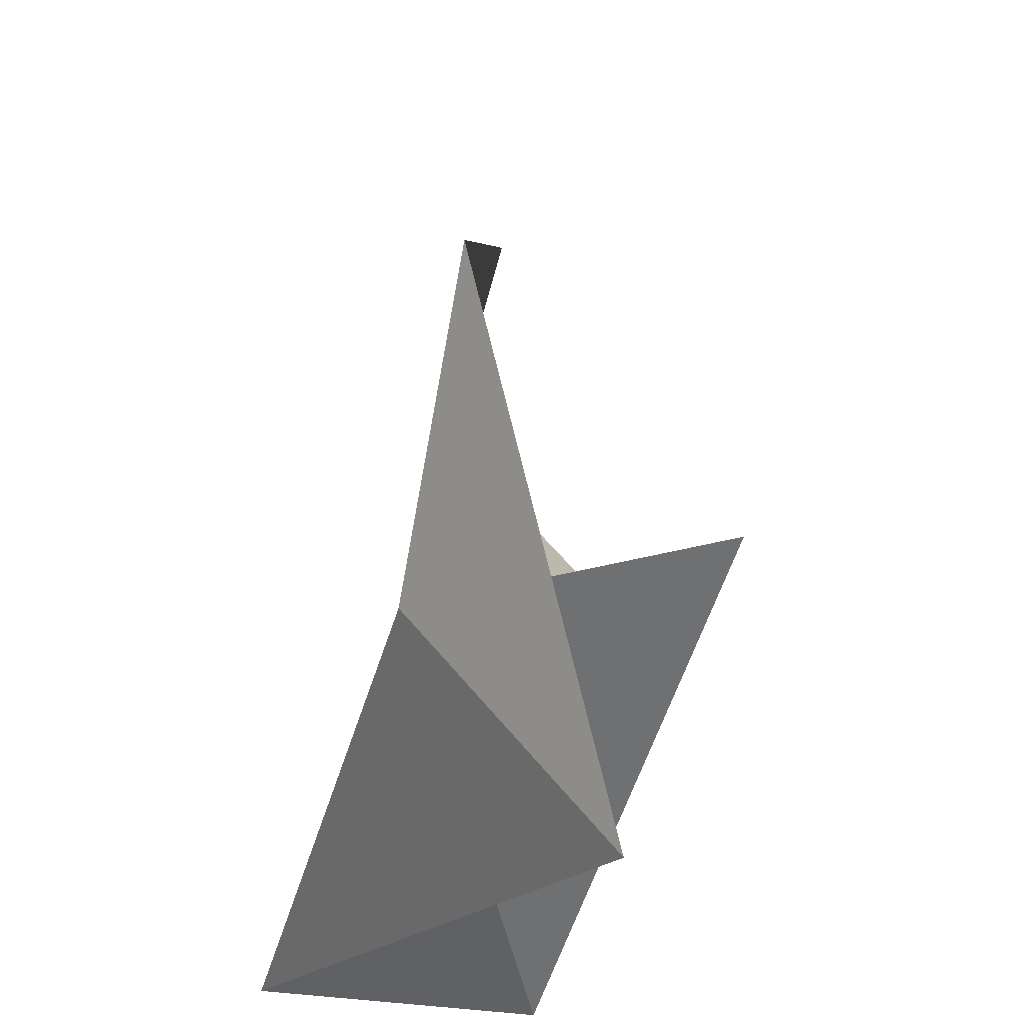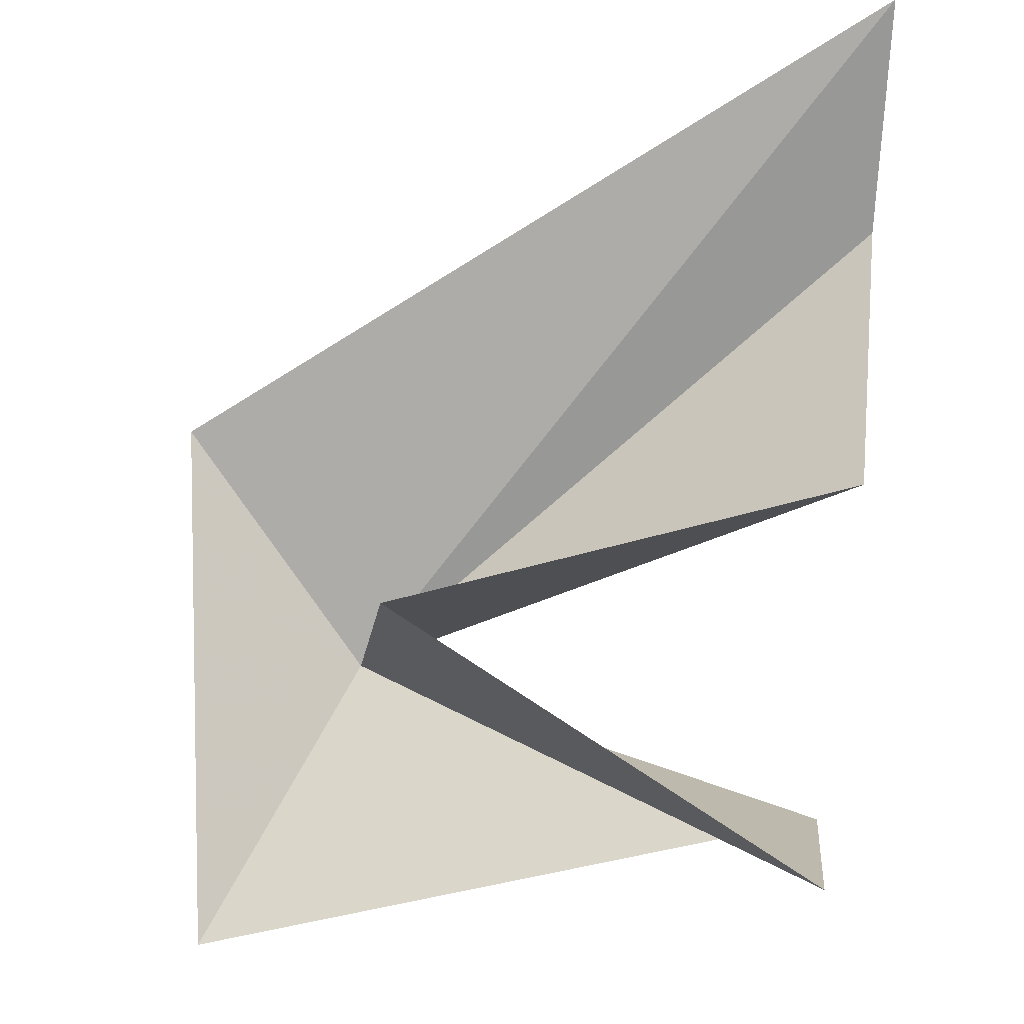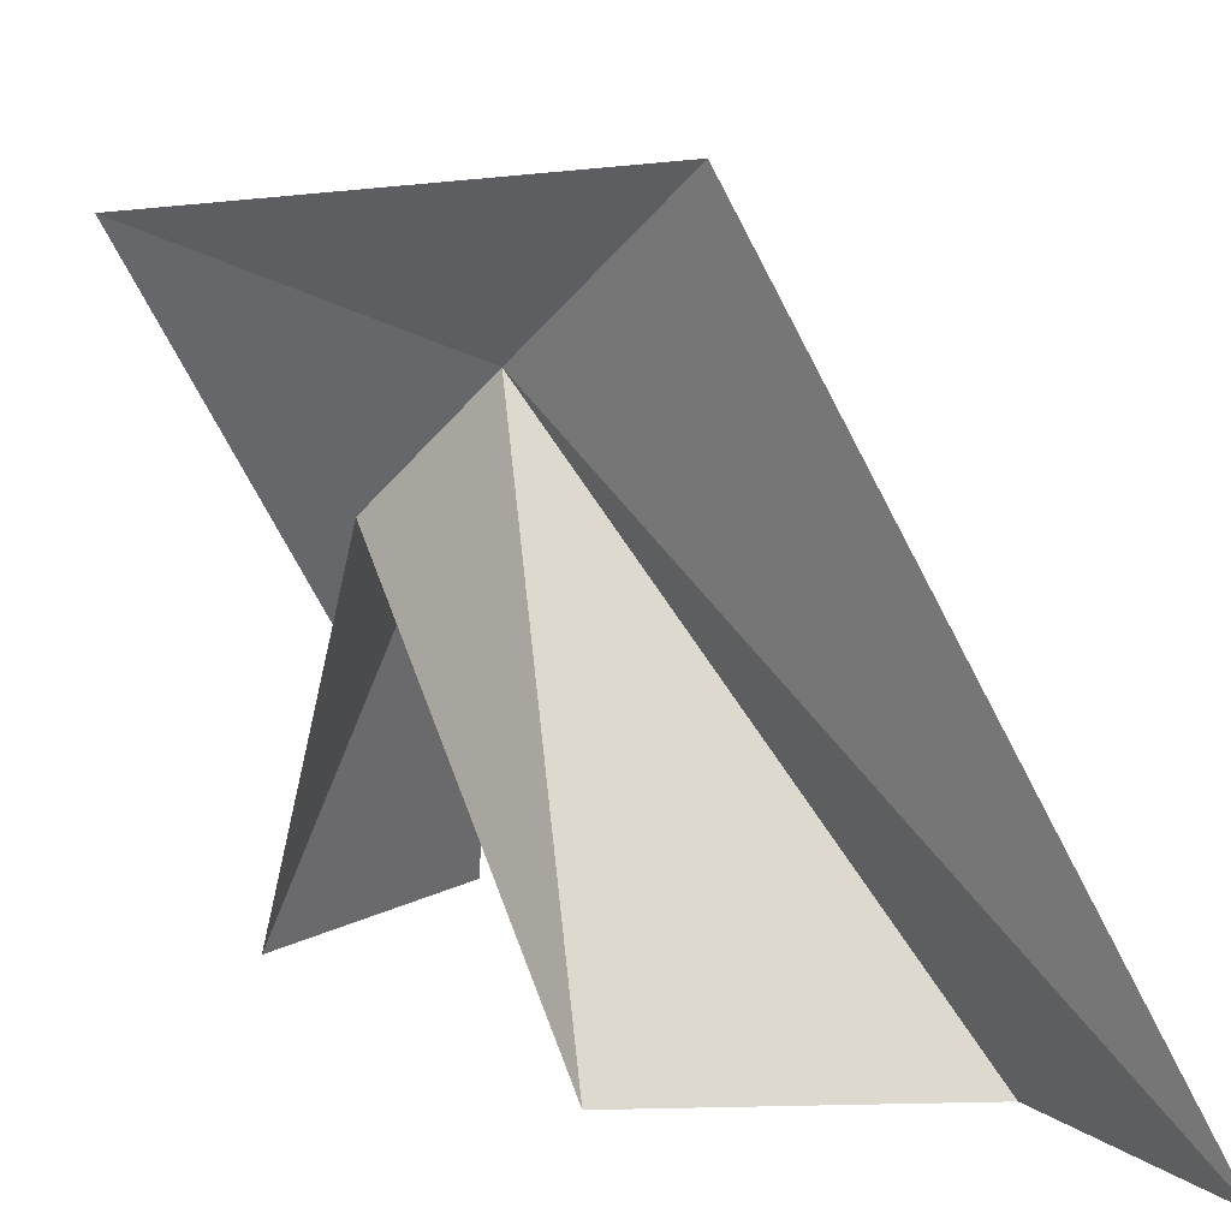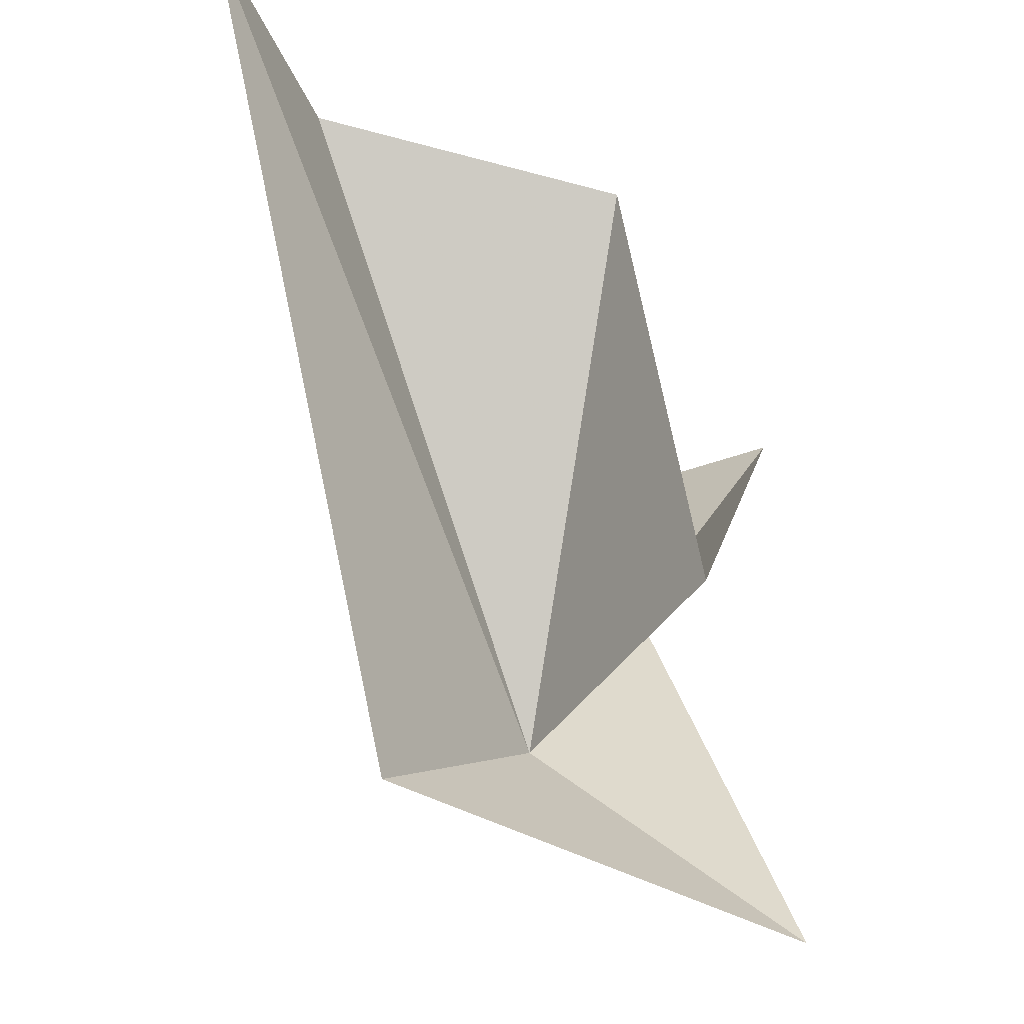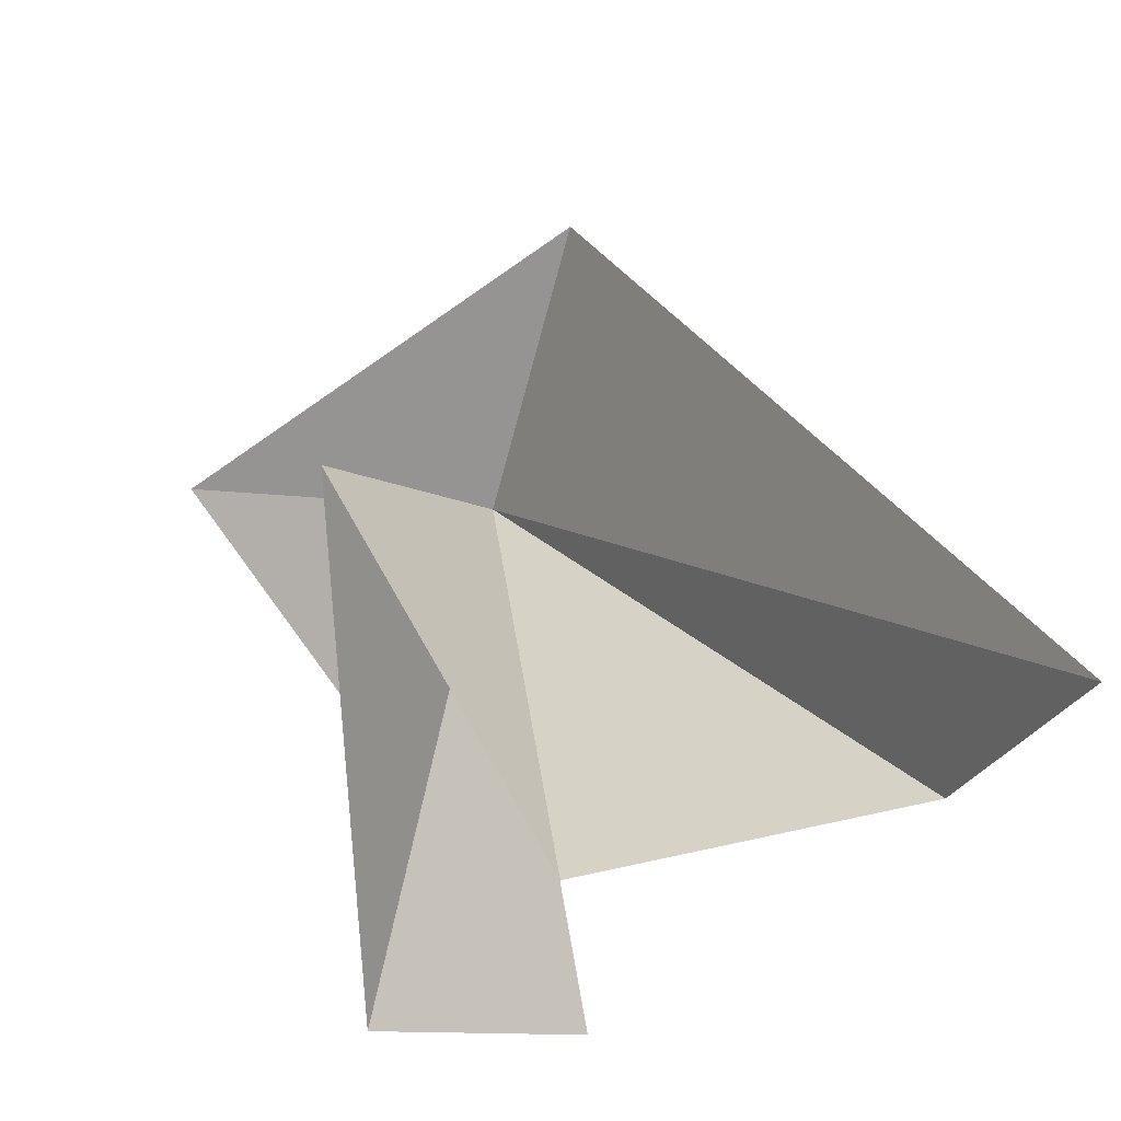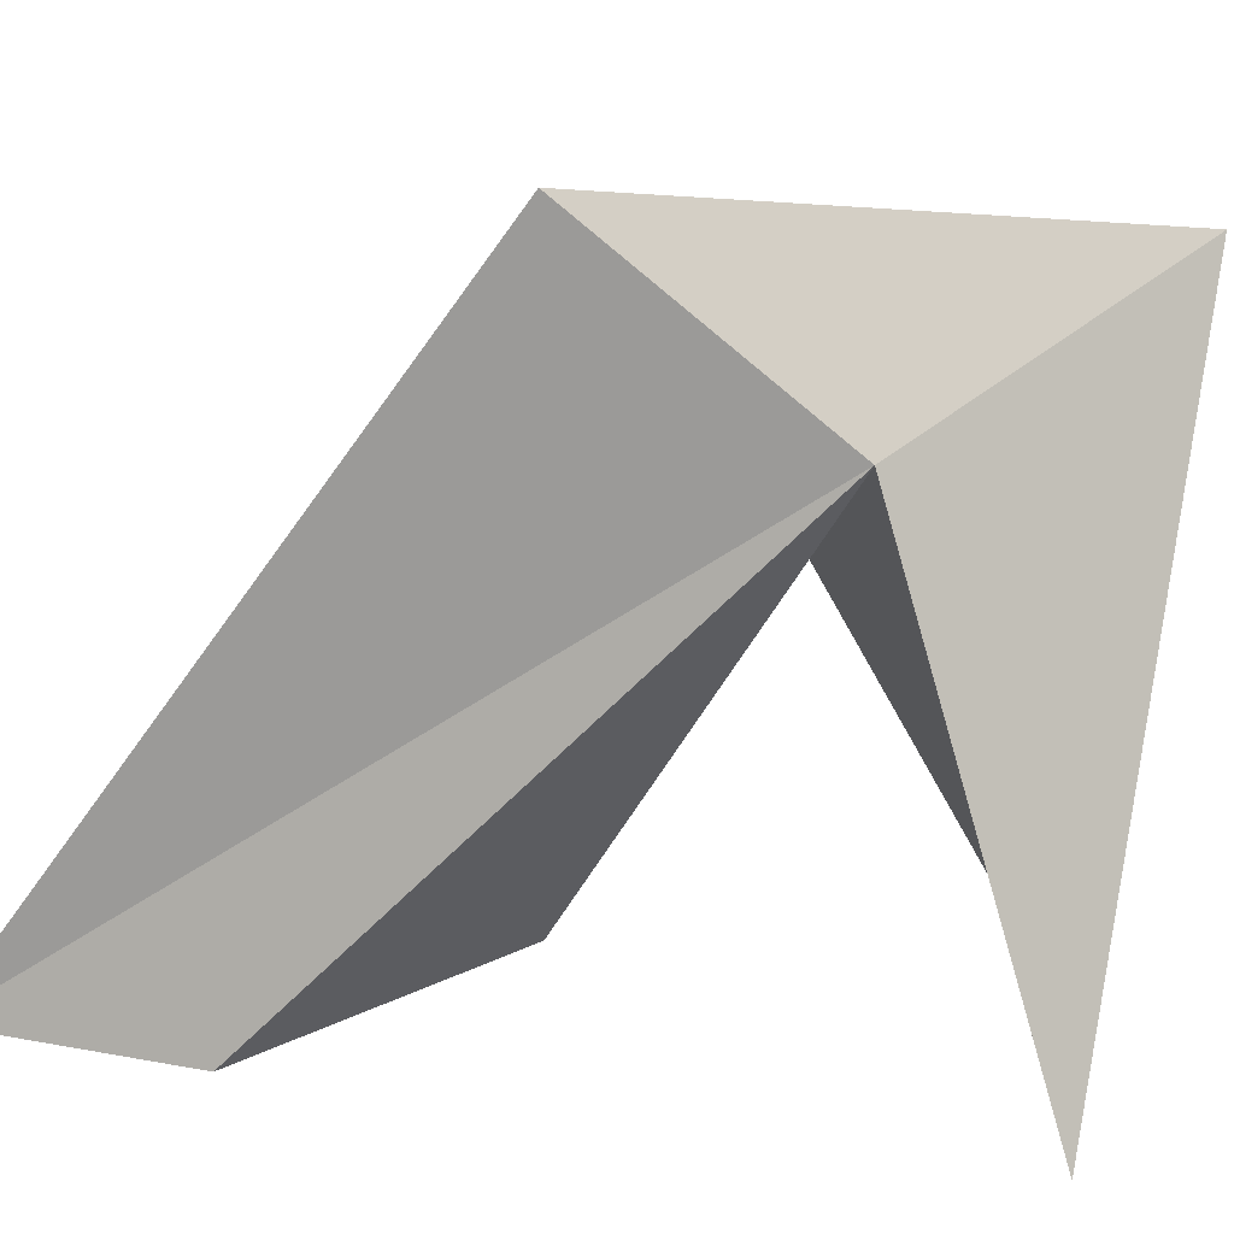
<metadata>
{"format":"obj","ext":"obj","renderer":"f3d","projection":"perspective","resolution":1024,"background":"white","views":[{"elev":60.0,"azim":39.8,"up":"+Z"},{"elev":43.2,"azim":96.5,"up":"+Y"},{"elev":14.5,"azim":166.4,"up":"+Z"},{"elev":51.9,"azim":9.5,"up":"+Y"},{"elev":65.6,"azim":170.9,"up":"+Y"},{"elev":23.3,"azim":-50.5,"up":"+Z"}]}
</metadata>
<code>
v -24.2 19.74 -5.713
v -25.57 22.47 -3.357
v -29.2 27.37 -12.01
v -28.08 24.58 -12.01
v -22.17 23.06 -6.412
v -21.71 19 -12.01
v -24.42 17.14 -12.01
v -20.31 18.53 -4.2
v -24.06 23.81 -12.01
f 1 2 3
f 1 3 4
f 1 5 6
f 1 6 7
f 1 7 8
f 1 8 2
f 1 9 5
f 1 4 9

</code>
